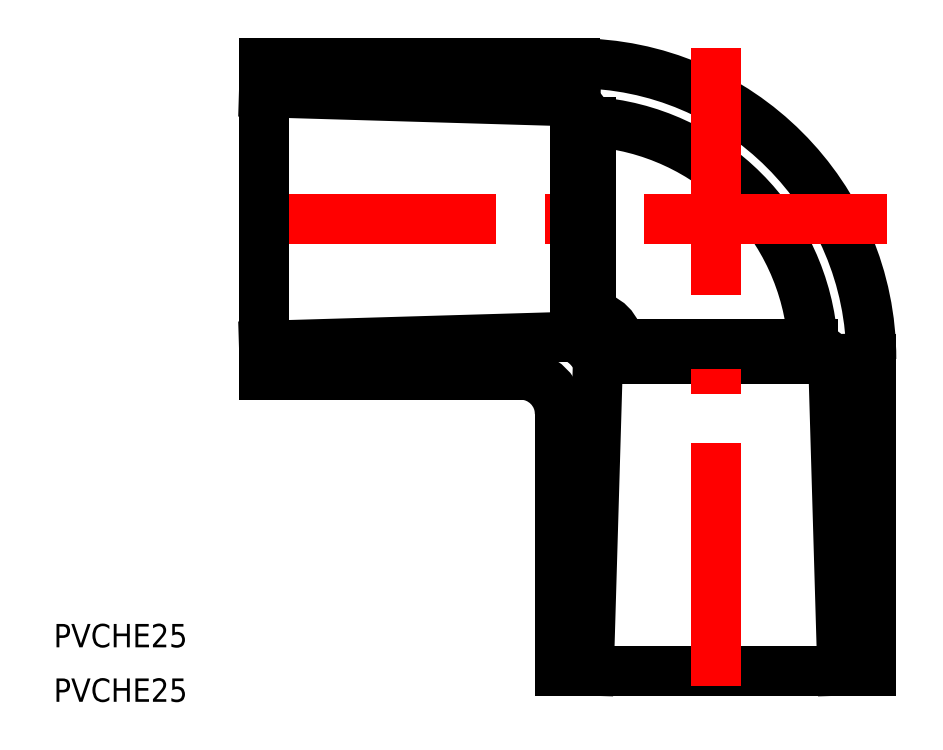
<metadata>
{"format":"dxf","ext":"dxf","renderer":"ezdxf+matplotlib","layout":"modelspace","background":"white","min_lineweight":24,"dpi":150}
</metadata>
<code>
0
SECTION
2
ENTITIES
0
ARC
8
0
10
42
20
-16
30
0
40
3.5
50
2.908e-13
51
90
0
LINE
8
0
10
45.5
20
-16
30
0
11
42.9
21
-18
31
0
0
LINE
8
0
10
42.9
20
-18
30
0
11
73.1
21
-18
31
0
0
ARC
8
0
10
40
20
-18
30
0
40
30.57
50
3.752
51
86.25
0
ARC
8
0
10
40
20
-18
30
0
40
38
50
0
51
90
0
LINE
8
0
10
38
20
-58
30
0
11
78
21
-58
31
0
0
LINE
8
CENTER
10
-2
20
-7.05e-13
30
0
11
80
21
-7.034e-13
31
0
0
LINE
8
0
10
42
20
12.5
30
0
11
42
21
-12.5
31
0
0
LINE
8
0
10
40
20
-15.1
30
0
11
40
21
15.1
31
0
0
LINE
8
0
10
0
20
20
30
0
11
0
21
-20
31
0
0
LINE
8
0
10
42.9
20
-18
30
0
11
41.73
21
-58
31
0
0
LINE
8
0
10
38
20
-25
30
0
11
38
21
-58
31
0
0
LINE
8
0
10
40
20
-15.1
30
0
11
0
21
-16.28
31
0
0
LINE
8
0
10
33
20
-20
30
0
11
0
21
-20
31
0
0
ARC
8
0
10
33
20
-25
30
0
40
5
50
0
51
90
0
LINE
8
0
10
42
20
-12.5
30
0
11
40
21
-15.1
31
0
0
LINE
8
0
10
40
20
20
30
0
11
0
21
20
31
0
0
LINE
8
0
10
40
20
15.1
30
0
11
0
21
16.27
31
0
0
LINE
8
0
10
42
20
12.5
30
0
11
40
21
15.1
31
0
0
LINE
8
CENTER
10
58
20
22
30
0
11
58
21
-60
31
0
0
LINE
8
0
10
73.1
20
-18
30
0
11
74.28
21
-58
31
0
0
LINE
8
0
10
78
20
-18
30
0
11
78
21
-58
31
0
0
LINE
8
0
10
70.5
20
-16
30
0
11
45.5
21
-16
31
0
0
LINE
8
0
10
70.5
20
-16
30
0
11
73.1
21
-18
31
0
0
TEXT
8
0
10
-27
20
-55
30
0
40
3
1
PVCHE25
0
TEXT
8
0
10
-27
20
-62
30
0
40
3
1
PVCHE25
0
ENDSEC
0
EOF

</code>
